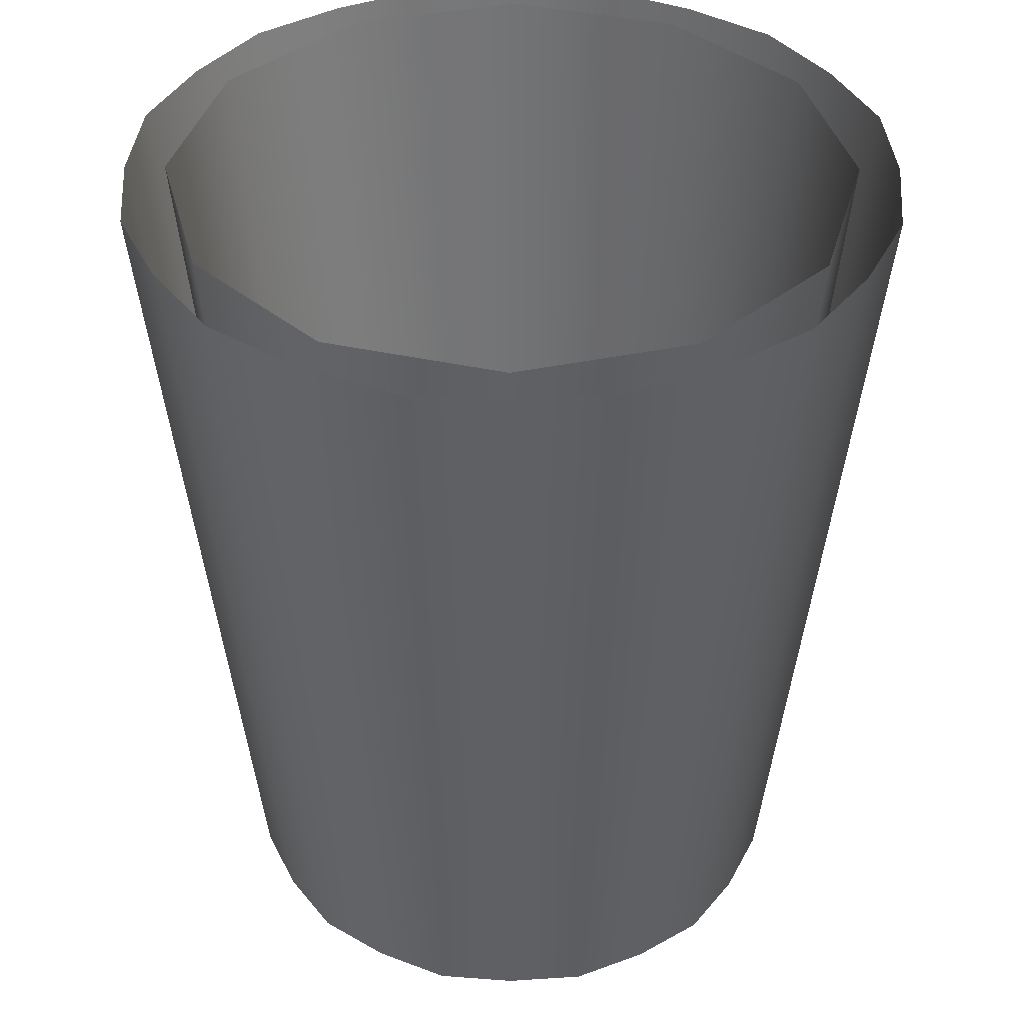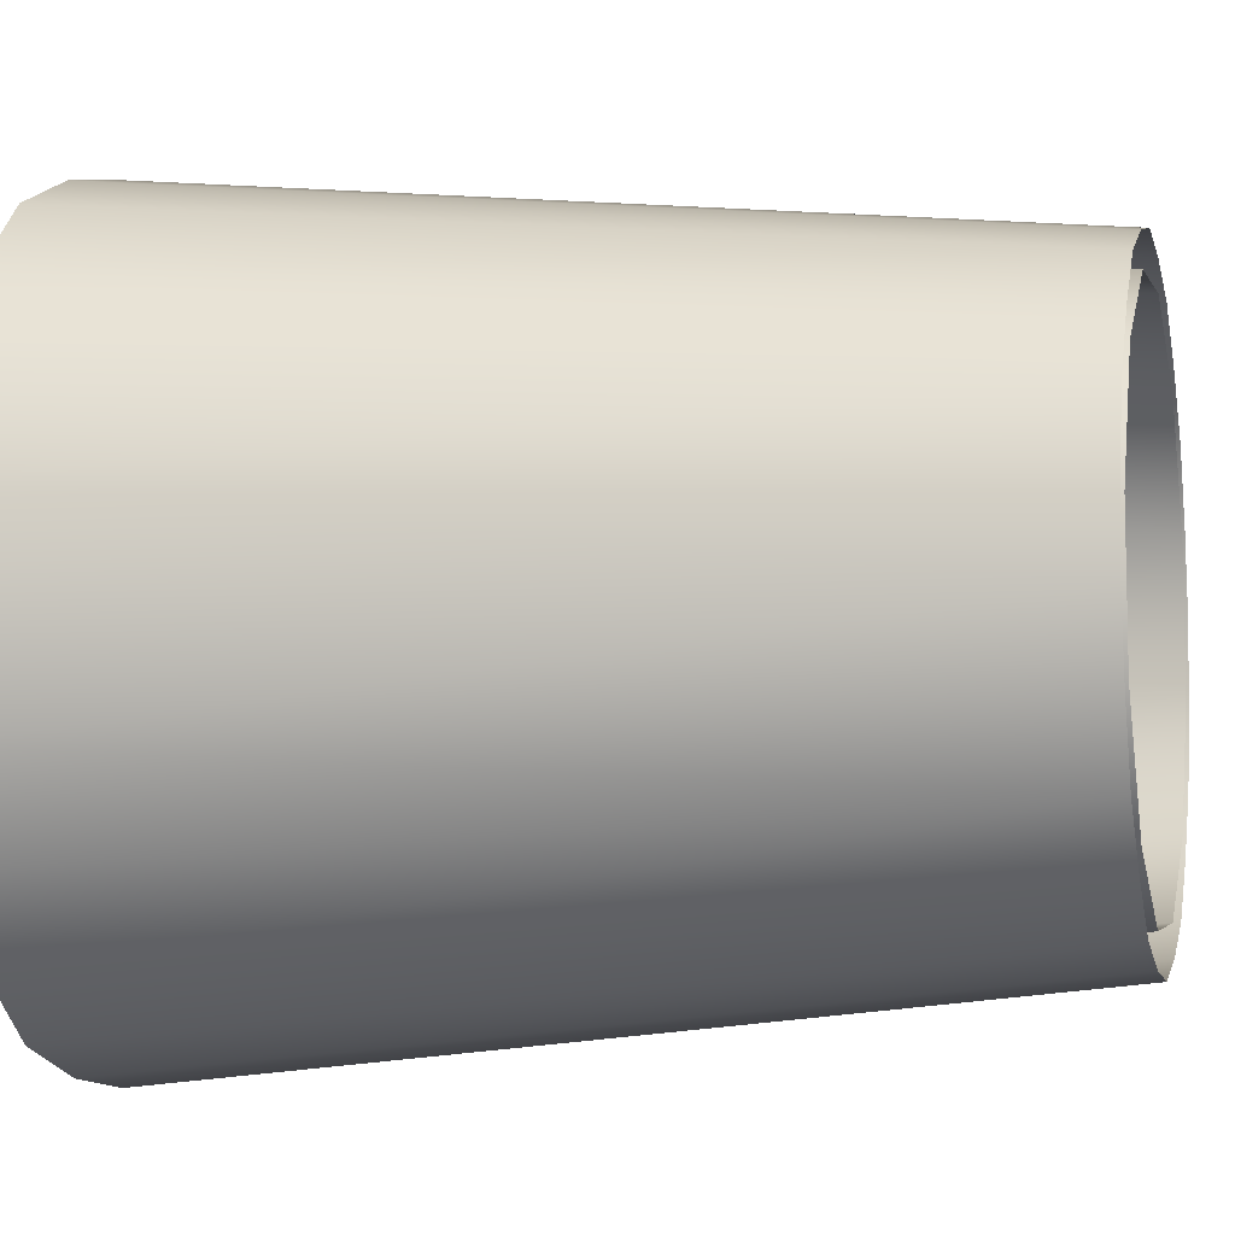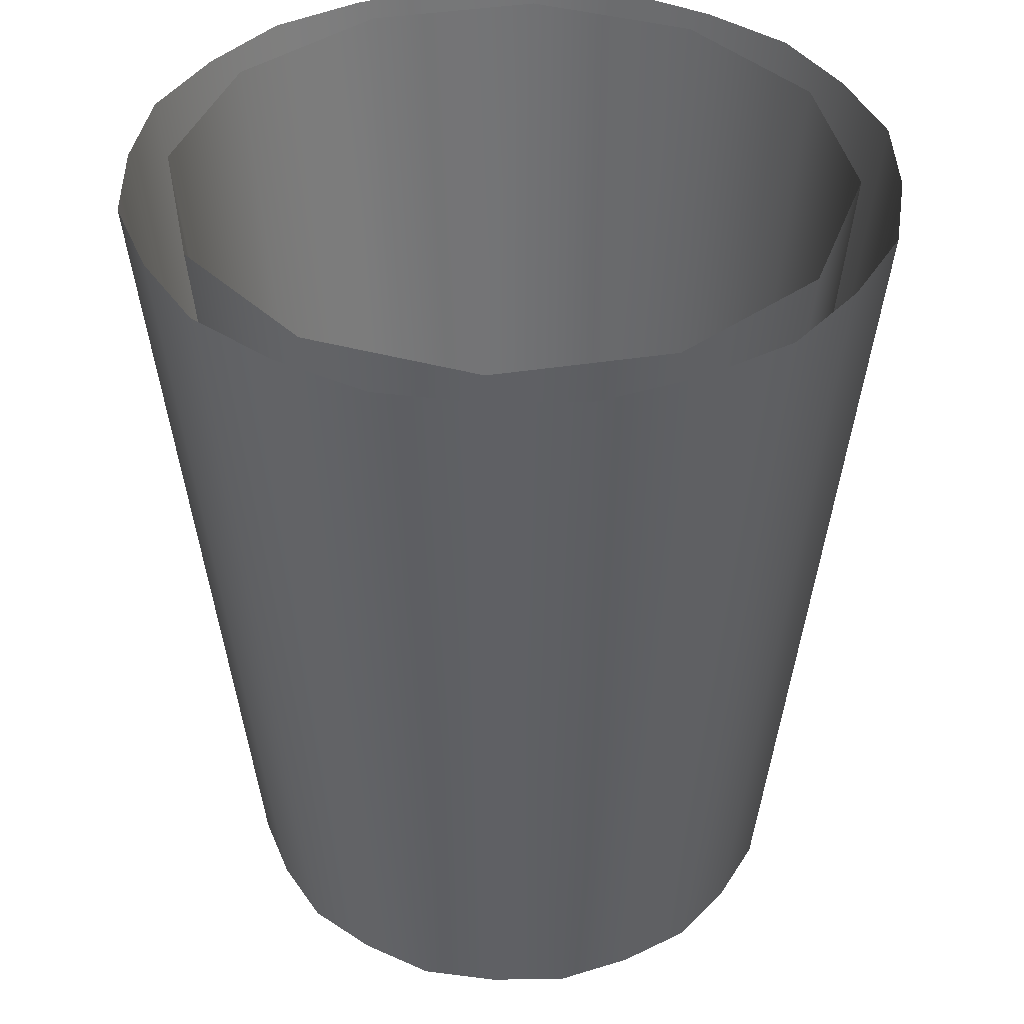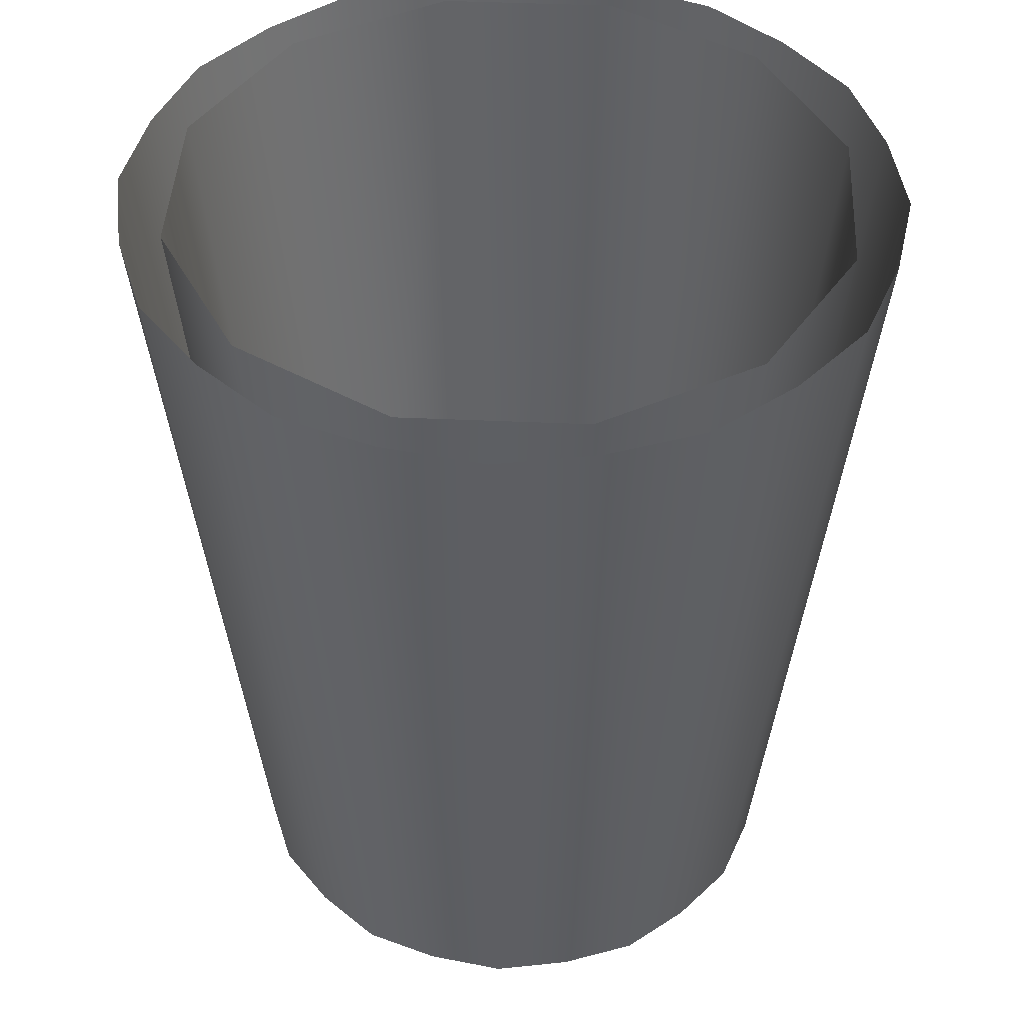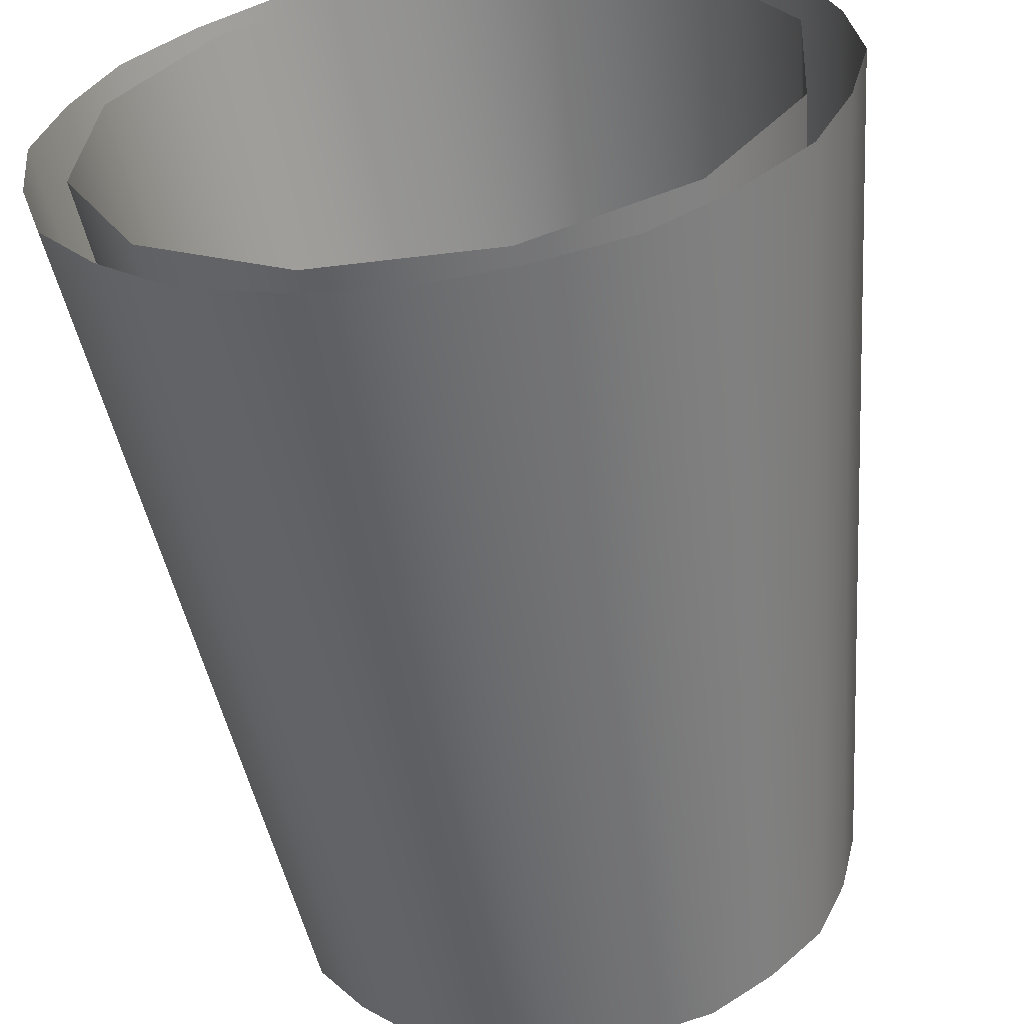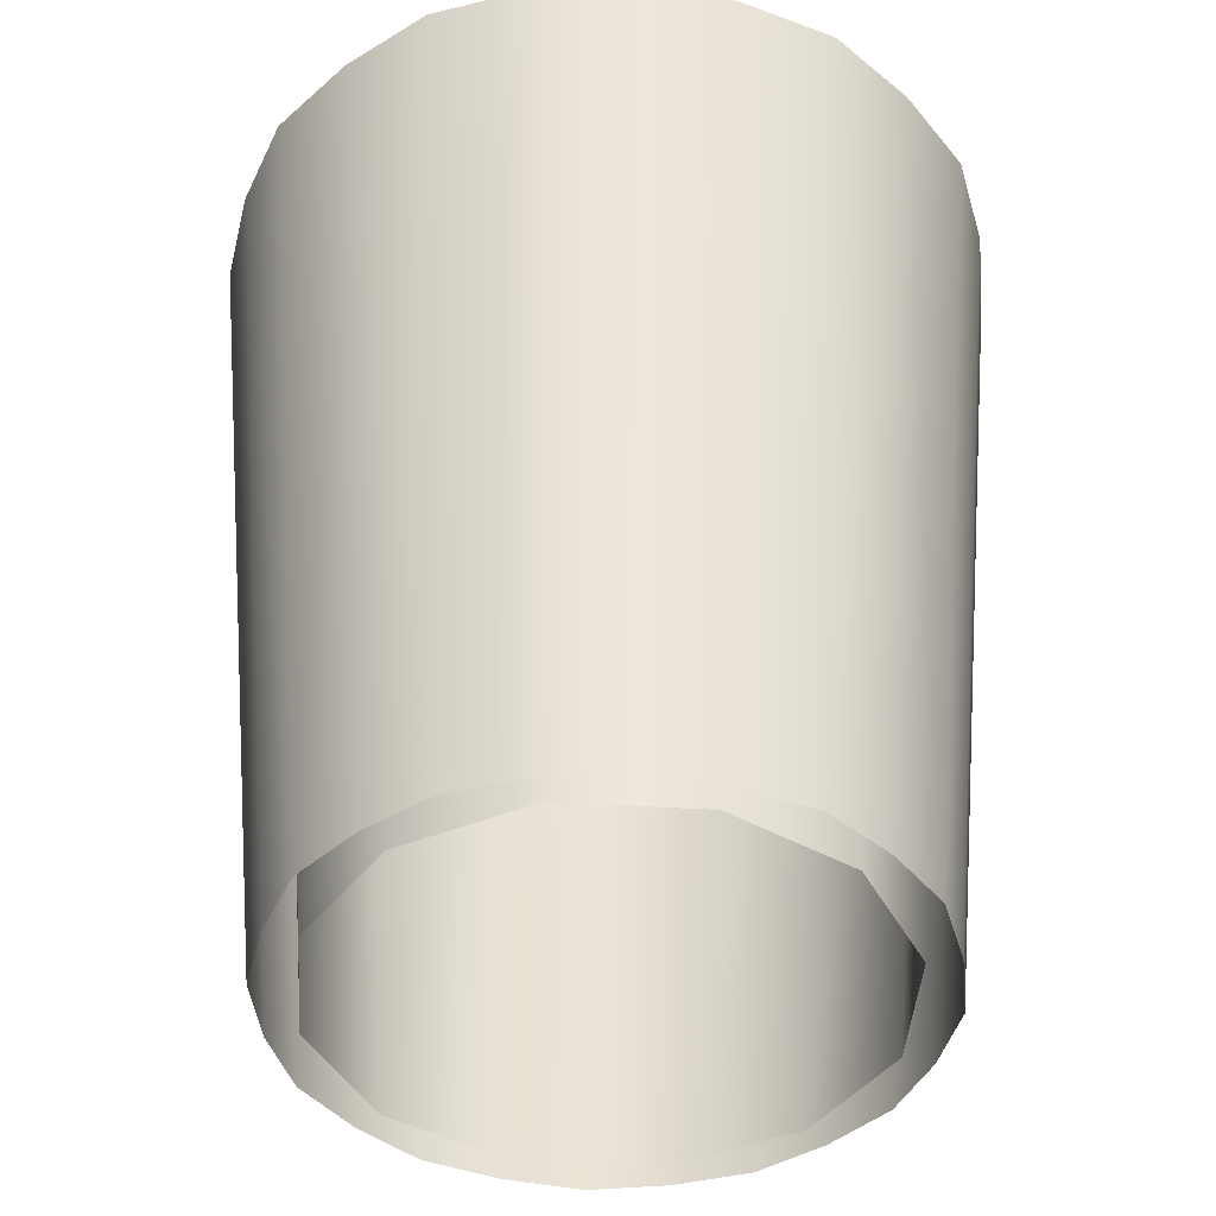
<metadata>
{"format":"obj","ext":"obj","renderer":"f3d","projection":"perspective","resolution":1024,"background":"white","views":[{"elev":39.3,"azim":131.8,"up":"+Y"},{"elev":-6.1,"azim":-75.7,"up":"+Z"},{"elev":39.6,"azim":165.4,"up":"+Y"},{"elev":44.6,"azim":-30.6,"up":"+Y"},{"elev":-59.6,"azim":-171.3,"up":"+Z"},{"elev":-42.7,"azim":82.5,"up":"+Y"}]}
</metadata>
<code>
o Bistro_Research_Exterior_Paris_Streetlight_Glass_01a___5__6327
v -2.64 7.22 15.91
v -2.738 7.22 15.85
v -2.755 6.637 15.9
v -2.68 6.637 15.95
v -2.587 7.22 16.02
v -2.639 6.637 16.03
v -2.595 7.22 16.14
v -2.645 6.637 16.12
v -2.66 7.22 16.23
v -2.695 6.637 16.19
v -2.766 7.22 16.29
v -2.776 6.637 16.24
v -2.883 7.22 16.28
v -2.866 6.637 16.23
v -2.982 7.22 16.21
v -2.942 6.637 16.18
v -3.034 7.22 16.11
v -2.982 6.637 16.1
v -3.027 7.22 15.99
v -2.977 6.637 16.01
v -2.962 7.22 15.89
v -2.927 6.637 15.93
v -2.856 7.22 15.84
v -2.845 6.637 15.89
v -2.702 6.637 15.9
v -2.749 6.637 15.88
v -2.73 7.22 15.82
v -2.668 7.22 15.85
v -2.62 7.22 15.9
v -2.664 6.637 15.93
v -2.634 6.637 15.98
v -2.58 7.22 15.95
v -2.561 7.22 16.01
v -2.619 6.637 16.03
v -2.614 6.637 16.08
v -2.554 7.22 16.08
v -2.57 7.22 16.14
v -2.626 6.637 16.13
v -2.646 6.637 16.17
v -2.596 7.22 16.21
v -2.642 7.22 16.25
v -2.682 6.637 16.21
v -2.723 6.637 16.24
v -2.696 7.22 16.29
v -2.76 7.22 16.31
v -2.772 6.637 16.26
v -2.823 6.637 16.26
v -2.827 7.22 16.32
v -2.892 7.22 16.31
v -2.873 6.637 16.25
v -2.92 6.637 16.23
v -2.953 7.22 16.28
v -3.002 7.22 16.23
v -2.957 6.637 16.19
v -2.988 6.637 16.15
v -3.041 7.22 16.18
v -3.06 7.22 16.11
v -3.002 6.637 16.1
v -3.008 6.637 16.05
v -3.068 7.22 16.05
v -3.052 7.22 15.98
v -2.996 6.637 16
v -2.975 6.637 15.95
v -3.025 7.22 15.92
v -2.979 7.22 15.87
v -2.94 6.637 15.92
v -2.899 6.637 15.89
v -2.925 7.22 15.83
v -2.861 7.22 15.81
v -2.849 6.637 15.87
v -2.799 6.637 15.87
v -2.795 7.22 15.81
f 1 2 3
f 3 4 1
f 5 1 4
f 4 6 5
f 7 5 6
f 6 8 7
f 9 7 8
f 8 10 9
f 11 9 10
f 10 12 11
f 13 11 12
f 12 14 13
f 15 13 14
f 14 16 15
f 17 15 16
f 16 18 17
f 19 17 18
f 18 20 19
f 21 19 20
f 20 22 21
f 23 21 22
f 22 24 23
f 2 23 24
f 24 3 2
f 25 26 27
f 27 28 25
f 25 28 29
f 29 30 25
f 31 30 29
f 29 32 31
f 31 32 33
f 33 34 31
f 35 34 33
f 33 36 35
f 35 36 37
f 37 38 35
f 39 38 37
f 37 40 39
f 39 40 41
f 41 42 39
f 43 42 41
f 41 44 43
f 43 44 45
f 45 46 43
f 47 46 45
f 45 48 47
f 47 48 49
f 49 50 47
f 51 50 49
f 49 52 51
f 51 52 53
f 53 54 51
f 55 54 53
f 53 56 55
f 55 56 57
f 57 58 55
f 59 58 57
f 57 60 59
f 59 60 61
f 61 62 59
f 63 62 61
f 61 64 63
f 63 64 65
f 65 66 63
f 67 66 65
f 65 68 67
f 67 68 69
f 69 70 67
f 71 70 69
f 69 72 71
f 71 72 27
f 27 26 71

</code>
